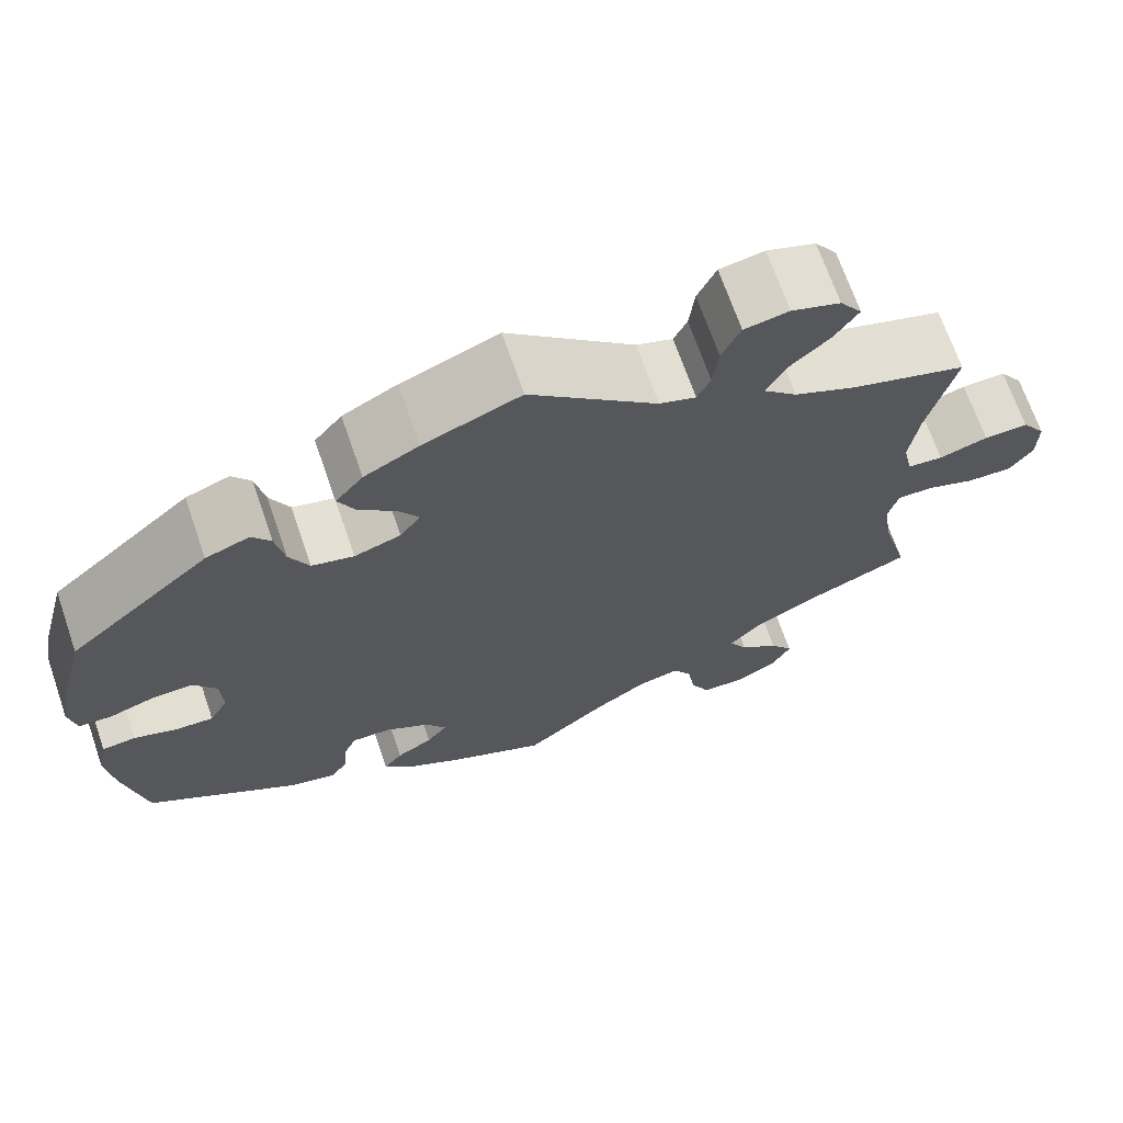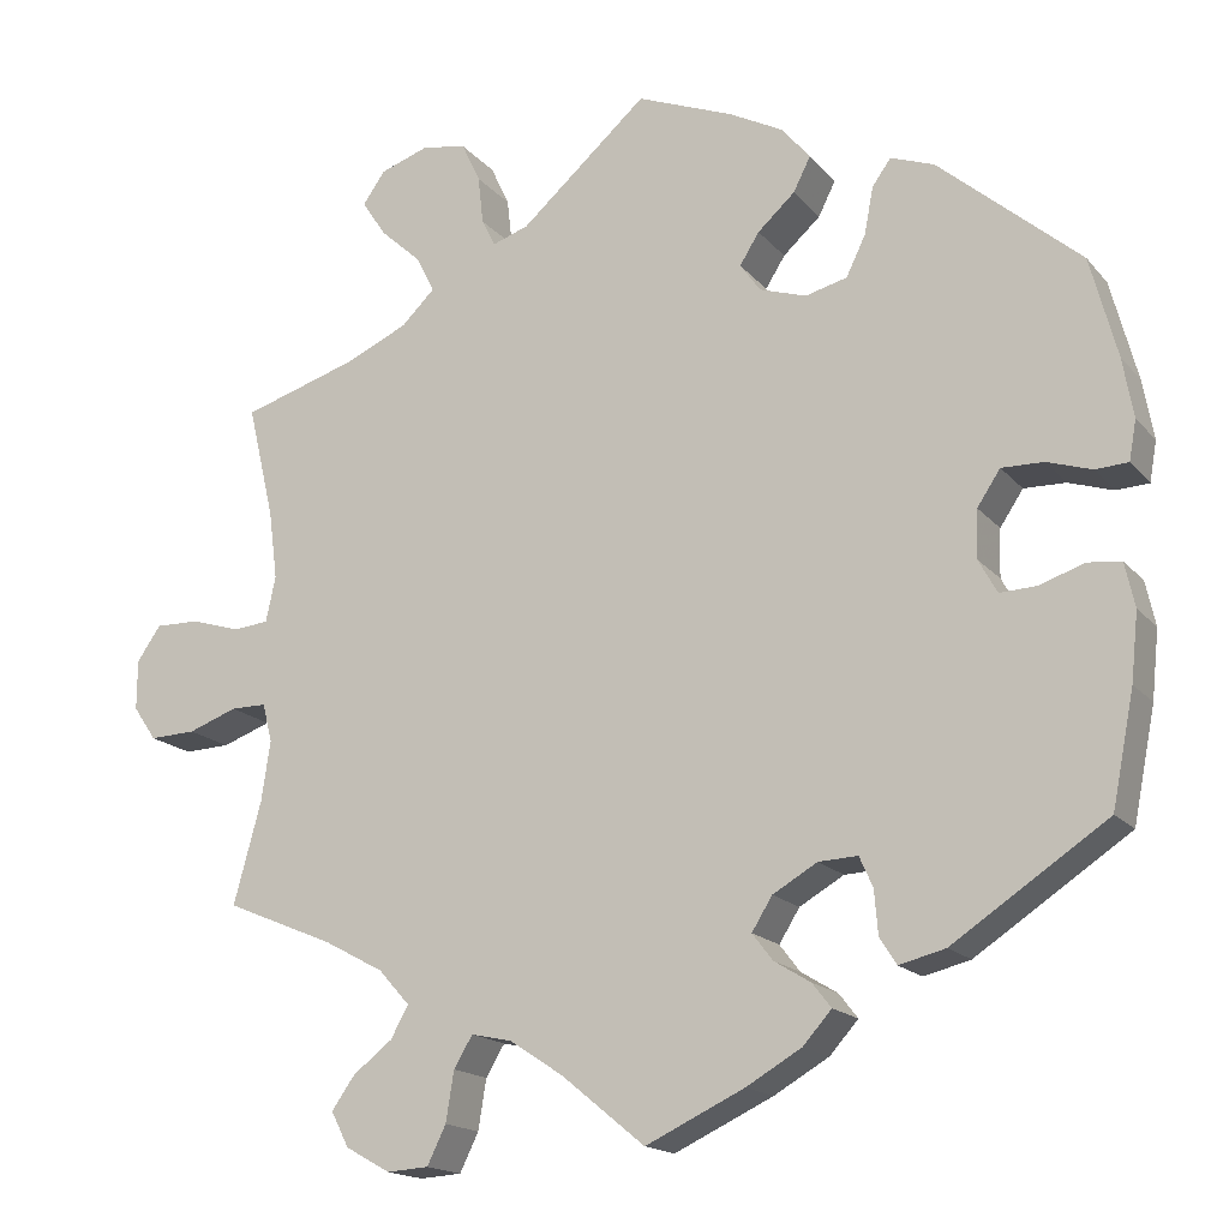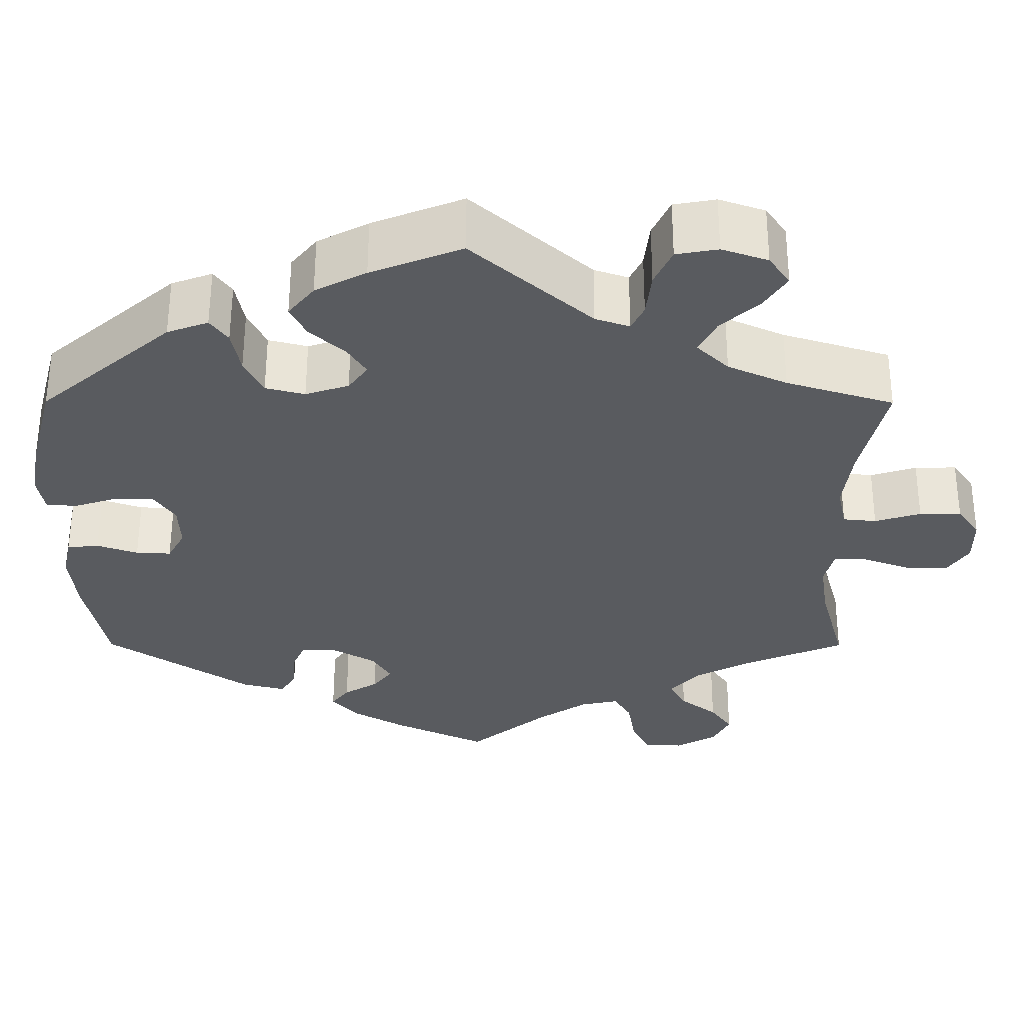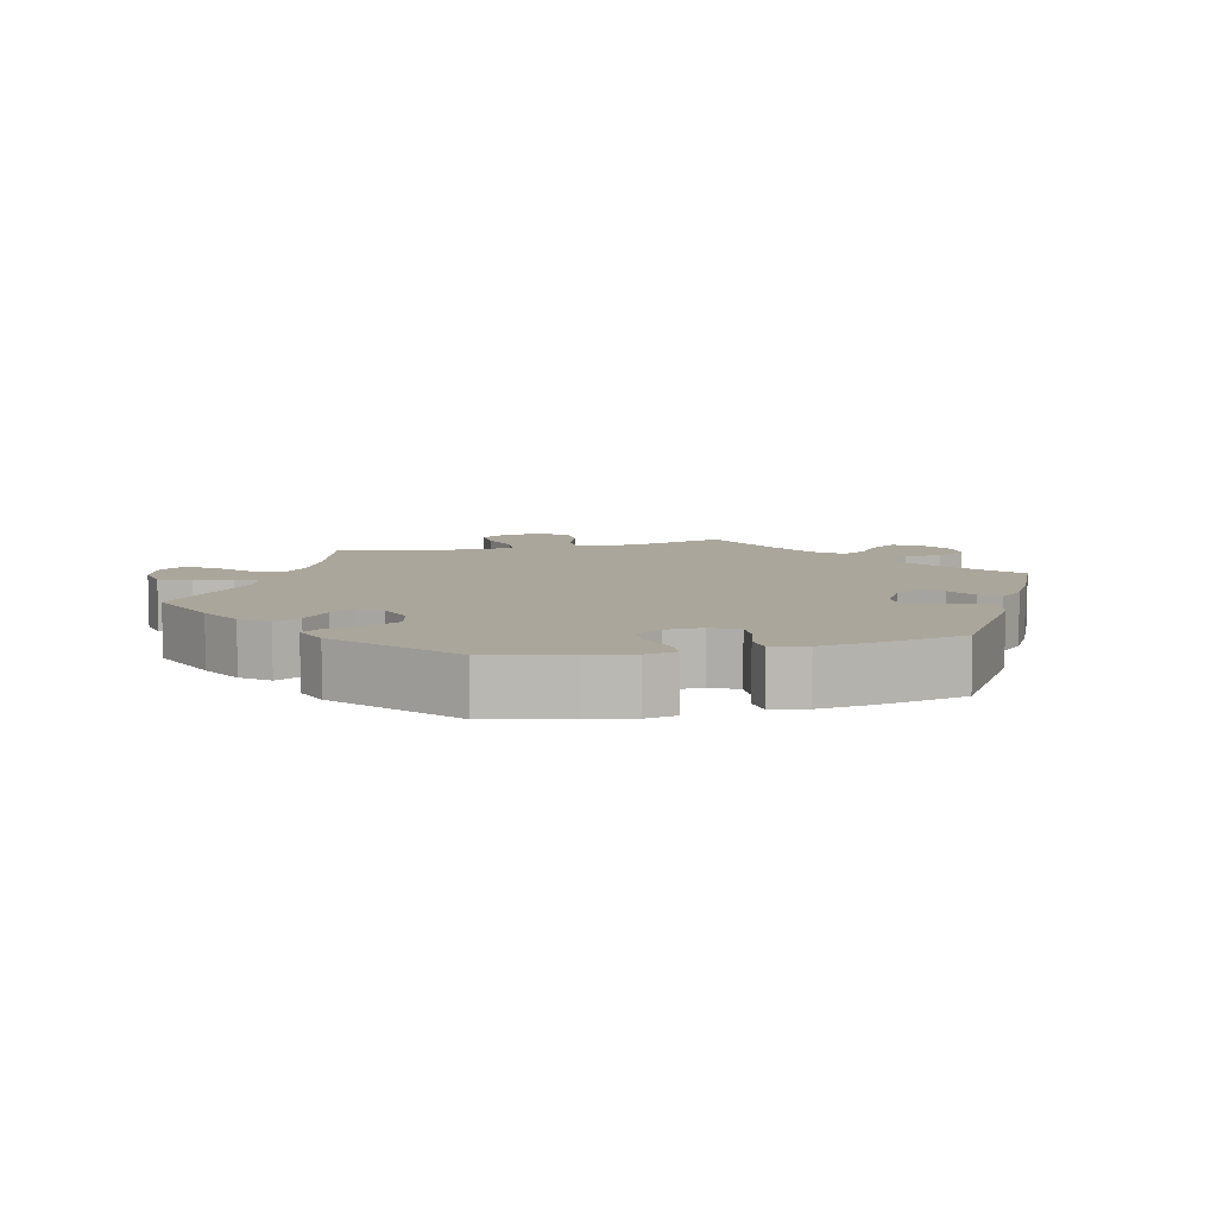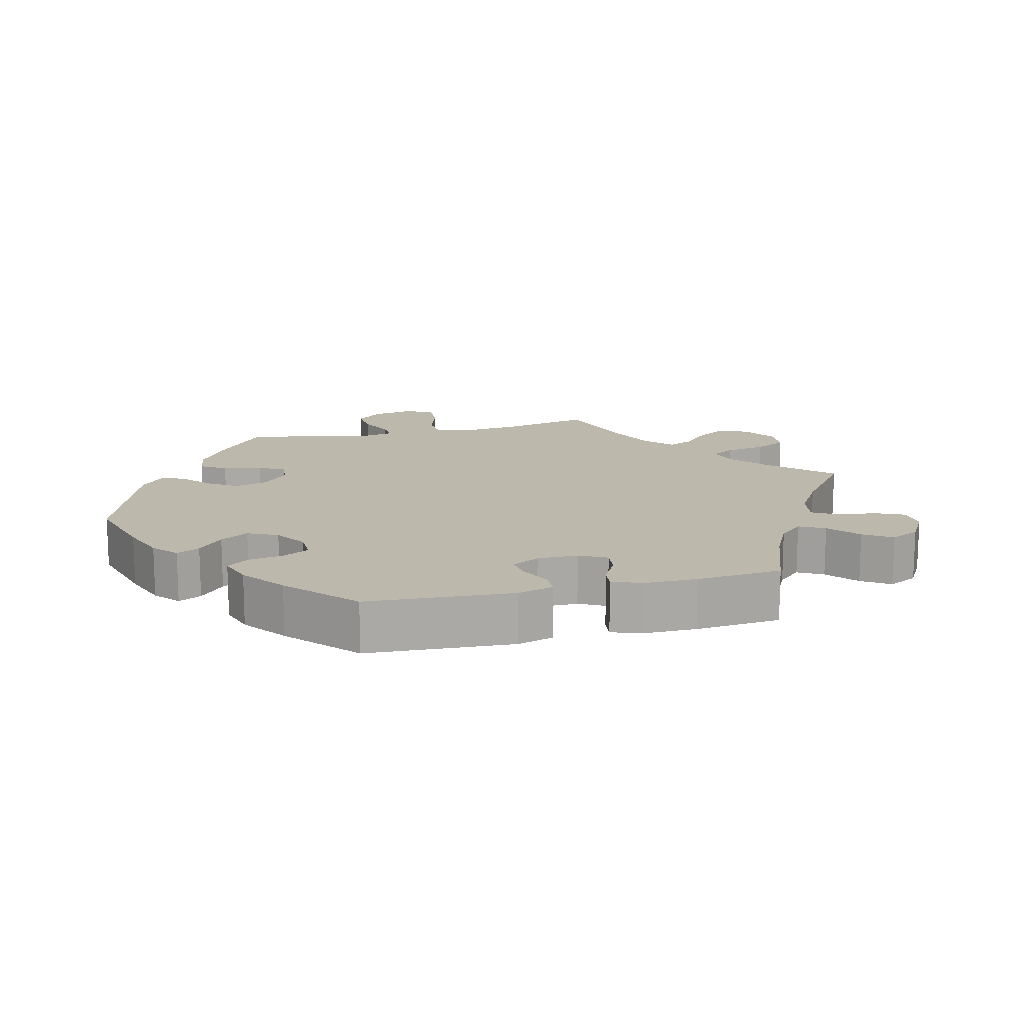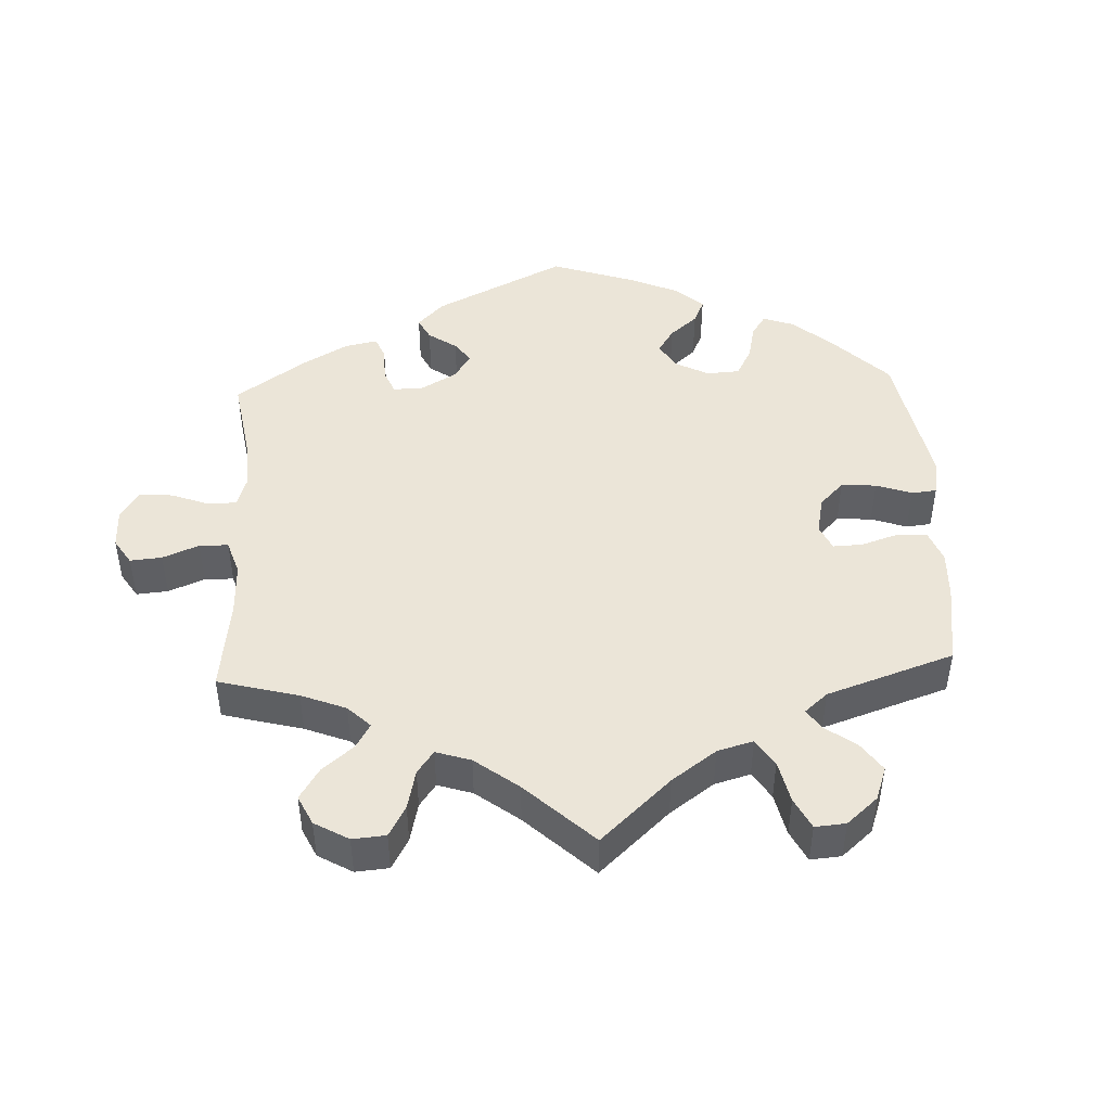
<metadata>
{"format":"obj","ext":"obj","renderer":"f3d","projection":"perspective","resolution":1024,"background":"white","views":[{"elev":69.1,"azim":160.9,"up":"+Z"},{"elev":-16.8,"azim":26.3,"up":"+Z"},{"elev":57.3,"azim":-179.9,"up":"+Z"},{"elev":8.0,"azim":75.7,"up":"+Y"},{"elev":14.7,"azim":135.7,"up":"+Y"},{"elev":46.0,"azim":-62.7,"up":"+Y"}]}
</metadata>
<code>
v 0.53 0.07 0.176
v 0.542 0.07 0.109
v 0.534 0.07 0.064
v 0.497 0.07 0.062
v 0.447 0.07 0.078
v 0.4 0.07 0.079
v 0.374 0.07 0.04
v 0.372 0.07 -0.014
v 0.393 0.07 -0.052
v 0.435 0.07 -0.05
v 0.484 0.07 -0.033
v 0.522 0.07 -0.037
v 0.533 0.07 -0.087
v 0.525 0.07 -0.163
v 0.5 0.07 -0.289
v 0.327 0.07 -0.404
v 0.275 0.07 -0.417
v 0.256 0.07 -0.387
v 0.252 0.07 -0.338
v 0.237 0.07 -0.304
v 0.193 0.07 -0.306
v 0.143 0.07 -0.335
v 0.12 0.07 -0.372
v 0.143 0.07 -0.402
v 0.184 0.07 -0.427
v 0.205 0.07 -0.454
v 0.173 0.07 -0.49
v 0.111 0.07 -0.526
v 0 0.07 -0.578
v -0.094 0.07 -0.501
v -0.153 0.07 -0.462
v -0.199 0.07 -0.452
v -0.22 0.07 -0.487
v -0.229 0.07 -0.543
v -0.25 0.07 -0.586
v -0.297 0.07 -0.589
v -0.347 0.07 -0.561
v -0.367 0.07 -0.522
v -0.341 0.07 -0.485
v -0.297 0.07 -0.451
v -0.277 0.07 -0.415
v -0.312 0.07 -0.376
v -0.379 0.07 -0.34
v -0.501 0.07 -0.289
v -0.47 0.07 -0.175
v -0.46 0.07 -0.107
v -0.471 0.07 -0.064
v -0.511 0.07 -0.064
v -0.566 0.07 -0.084
v -0.618 0.07 -0.086
v -0.644 0.07 -0.048
v -0.644 0.07 0.008
v -0.617 0.07 0.047
v -0.567 0.07 0.046
v -0.512 0.07 0.029
v -0.472 0.07 0.033
v -0.461 0.07 0.084
v -0.471 0.07 0.161
v -0.501 0.07 0.289
v -0.372 0.07 0.329
v -0.301 0.07 0.361
v -0.263 0.07 0.398
v -0.284 0.07 0.439
v -0.33 0.07 0.481
v -0.357 0.07 0.522
v -0.332 0.07 0.558
v -0.277 0.07 0.577
v -0.227 0.07 0.568
v -0.206 0.07 0.523
v -0.2 0.07 0.469
v -0.185 0.07 0.438
v -0.144 0.07 0.452
v -0.001 0.07 0.578
v 0.108 0.07 0.535
v 0.169 0.07 0.503
v 0.2 0.07 0.465
v 0.181 0.07 0.427
v 0.139 0.07 0.389
v 0.117 0.07 0.354
v 0.14 0.07 0.322
v 0.192 0.07 0.305
v 0.239 0.07 0.317
v 0.261 0.07 0.362
v 0.271 0.07 0.415
v 0.292 0.07 0.444
v 0.341 0.07 0.426
v 0.5 0.07 0.289
v 0.53 0 0.176
v 0.542 0 0.109
v 0.534 0 0.064
v 0.497 0 0.062
v 0.447 0 0.078
v 0.4 0 0.079
v 0.374 0 0.04
v 0.372 0 -0.014
v 0.393 0 -0.052
v 0.435 0 -0.05
v 0.484 0 -0.033
v 0.522 0 -0.037
v 0.533 0 -0.087
v 0.525 0 -0.163
v 0.5 0 -0.289
v 0.327 0 -0.404
v 0.275 0 -0.417
v 0.256 0 -0.387
v 0.252 0 -0.338
v 0.237 0 -0.304
v 0.193 0 -0.306
v 0.143 0 -0.335
v 0.12 0 -0.372
v 0.143 0 -0.402
v 0.184 0 -0.427
v 0.205 0 -0.454
v 0.173 0 -0.49
v 0.111 0 -0.526
v 0 0 -0.578
v -0.094 0 -0.501
v -0.153 0 -0.462
v -0.199 0 -0.452
v -0.22 0 -0.487
v -0.229 0 -0.543
v -0.25 0 -0.586
v -0.297 0 -0.589
v -0.347 0 -0.561
v -0.367 0 -0.522
v -0.341 0 -0.485
v -0.297 0 -0.451
v -0.277 0 -0.415
v -0.312 0 -0.376
v -0.379 0 -0.34
v -0.501 0 -0.289
v -0.47 0 -0.175
v -0.46 0 -0.107
v -0.471 0 -0.064
v -0.511 0 -0.064
v -0.566 0 -0.084
v -0.618 0 -0.086
v -0.644 0 -0.048
v -0.644 0 0.008
v -0.617 0 0.047
v -0.567 0 0.046
v -0.512 0 0.029
v -0.472 0 0.033
v -0.461 0 0.084
v -0.471 0 0.161
v -0.501 0 0.289
v -0.372 0 0.329
v -0.301 0 0.361
v -0.263 0 0.398
v -0.284 0 0.439
v -0.33 0 0.481
v -0.357 0 0.522
v -0.332 0 0.558
v -0.277 0 0.577
v -0.227 0 0.568
v -0.206 0 0.523
v -0.2 0 0.469
v -0.185 0 0.438
v -0.144 0 0.452
v -0.001 0 0.578
v 0.108 0 0.535
v 0.169 0 0.503
v 0.2 0 0.465
v 0.181 0 0.427
v 0.139 0 0.389
v 0.117 0 0.354
v 0.14 0 0.322
v 0.192 0 0.305
v 0.239 0 0.317
v 0.261 0 0.362
v 0.271 0 0.415
v 0.292 0 0.444
v 0.341 0 0.426
v 0.5 0 0.289
f 83 84 85 86
f 82 83 86 87
f 81 82 87 1
f 75 76 77 78
f 75 78 79
f 72 73 74 75
f 71 72 75 79
f 67 68 69 70
f 67 70 71
f 66 67 71
f 63 64 65 66
f 62 63 66 71
f 61 62 71 79
f 58 59 60
f 57 58 60 61
f 56 57 61 79
f 52 53 54 55
f 52 55 56
f 51 52 56
f 48 49 50 51
f 47 48 51 56
f 46 47 56 79
f 43 44 45
f 42 43 45 46
f 41 42 46 79
f 37 38 39 40
f 37 40 41
f 33 34 35 36
f 32 33 36 37
f 27 28 29 30
f 27 30 31
f 24 25 26 27
f 23 24 27 31
f 22 23 31 32
f 16 17 18 19
f 16 19 20
f 15 16 20
f 14 15 20 21
f 10 11 12 13
f 9 10 13 14
f 2 3 4 5
f 2 5 6
f 80 81 1 2
f 37 41 79 80
f 32 37 80
f 21 22 32 80
f 9 14 21
f 8 9 21 80
f 7 8 80
f 6 7 80
f 2 6 80
f 173 172 171 170
f 174 173 170 169
f 88 174 169 168
f 165 164 163 162
f 166 165 162
f 162 161 160 159
f 166 162 159 158
f 157 156 155 154
f 158 157 154
f 158 154 153
f 153 152 151 150
f 158 153 150 149
f 166 158 149 148
f 147 146 145
f 148 147 145 144
f 166 148 144 143
f 142 141 140 139
f 143 142 139
f 143 139 138
f 138 137 136 135
f 143 138 135 134
f 166 143 134 133
f 132 131 130
f 133 132 130 129
f 166 133 129 128
f 127 126 125 124
f 128 127 124
f 123 122 121 120
f 124 123 120 119
f 117 116 115 114
f 118 117 114
f 114 113 112 111
f 118 114 111 110
f 119 118 110 109
f 106 105 104 103
f 107 106 103
f 107 103 102
f 108 107 102 101
f 100 99 98 97
f 101 100 97 96
f 92 91 90 89
f 93 92 89
f 89 88 168 167
f 167 166 128 124
f 167 124 119
f 167 119 109 108
f 108 101 96
f 167 108 96 95
f 167 95 94
f 167 94 93
f 167 93 89
f 1 88 89 2
f 2 89 90 3
f 3 90 91 4
f 4 91 92 5
f 5 92 93 6
f 6 93 94 7
f 7 94 95 8
f 8 95 96 9
f 9 96 97 10
f 10 97 98 11
f 11 98 99 12
f 12 99 100 13
f 13 100 101 14
f 14 101 102 15
f 15 102 103 16
f 16 103 104 17
f 17 104 105 18
f 18 105 106 19
f 19 106 107 20
f 20 107 108 21
f 21 108 109 22
f 22 109 110 23
f 23 110 111 24
f 24 111 112 25
f 25 112 113 26
f 26 113 114 27
f 27 114 115 28
f 28 115 116 29
f 29 116 117 30
f 30 117 118 31
f 31 118 119 32
f 32 119 120 33
f 33 120 121 34
f 34 121 122 35
f 35 122 123 36
f 36 123 124 37
f 37 124 125 38
f 38 125 126 39
f 39 126 127 40
f 40 127 128 41
f 41 128 129 42
f 42 129 130 43
f 43 130 131 44
f 44 131 132 45
f 45 132 133 46
f 46 133 134 47
f 47 134 135 48
f 48 135 136 49
f 49 136 137 50
f 50 137 138 51
f 51 138 139 52
f 52 139 140 53
f 53 140 141 54
f 54 141 142 55
f 55 142 143 56
f 56 143 144 57
f 57 144 145 58
f 58 145 146 59
f 59 146 147 60
f 60 147 148 61
f 61 148 149 62
f 62 149 150 63
f 63 150 151 64
f 64 151 152 65
f 65 152 153 66
f 66 153 154 67
f 67 154 155 68
f 68 155 156 69
f 69 156 157 70
f 70 157 158 71
f 71 158 159 72
f 72 159 160 73
f 73 160 161 74
f 74 161 162 75
f 75 162 163 76
f 76 163 164 77
f 77 164 165 78
f 78 165 166 79
f 79 166 167 80
f 80 167 168 81
f 81 168 169 82
f 82 169 170 83
f 83 170 171 84
f 84 171 172 85
f 85 172 173 86
f 86 173 174 87
f 87 174 88 1

</code>
